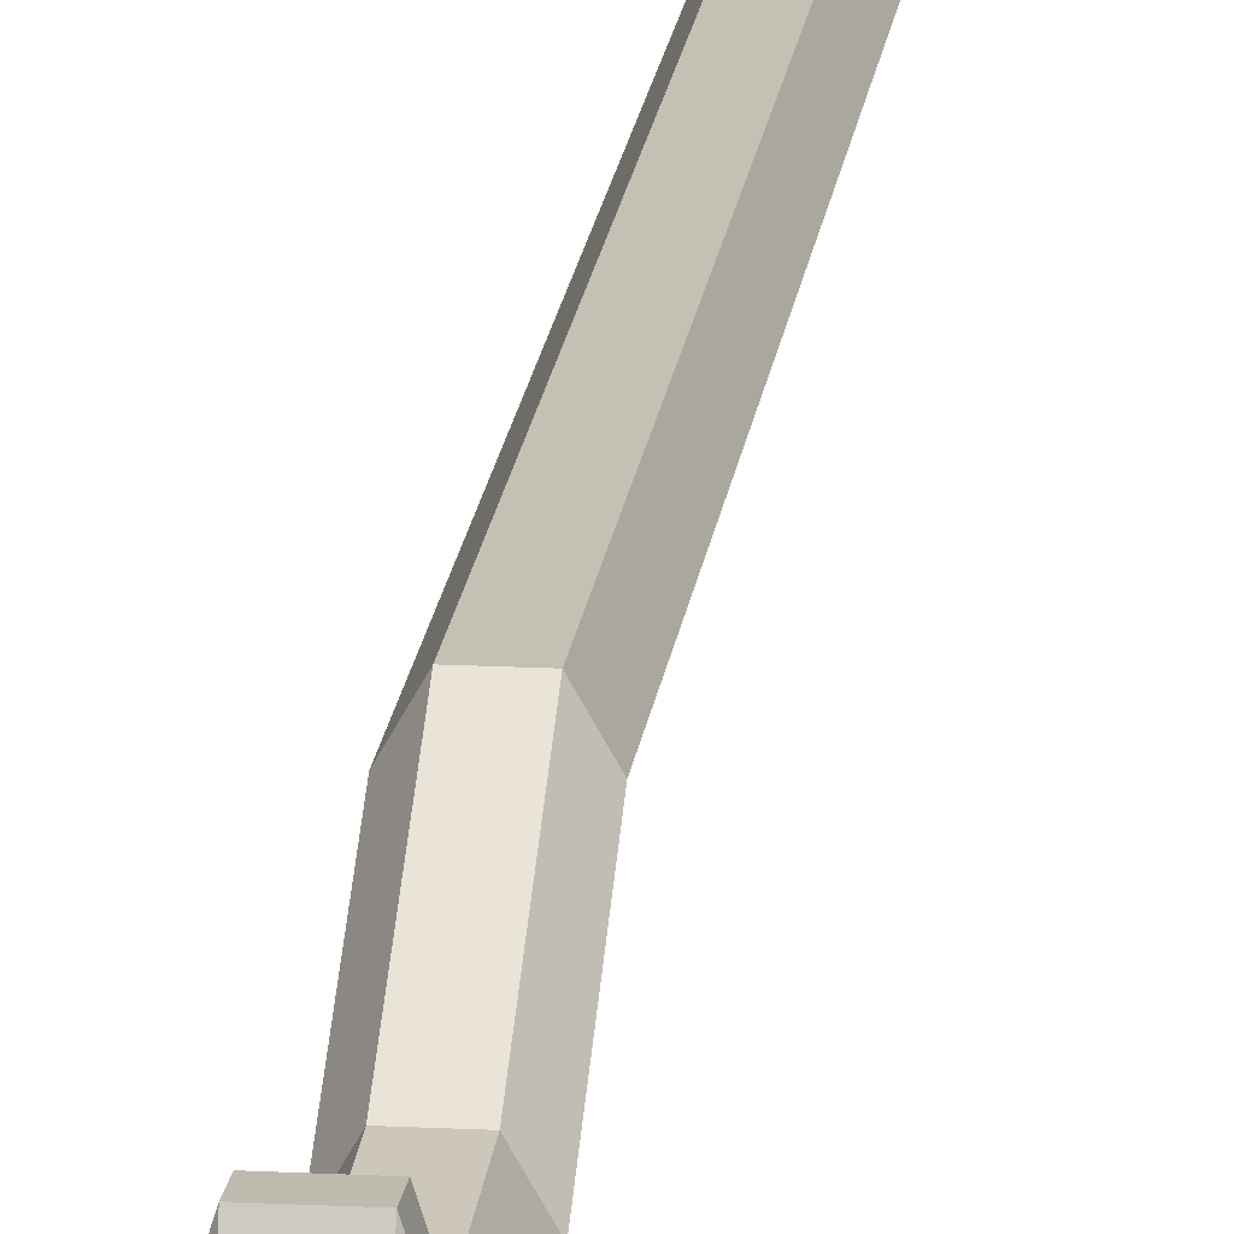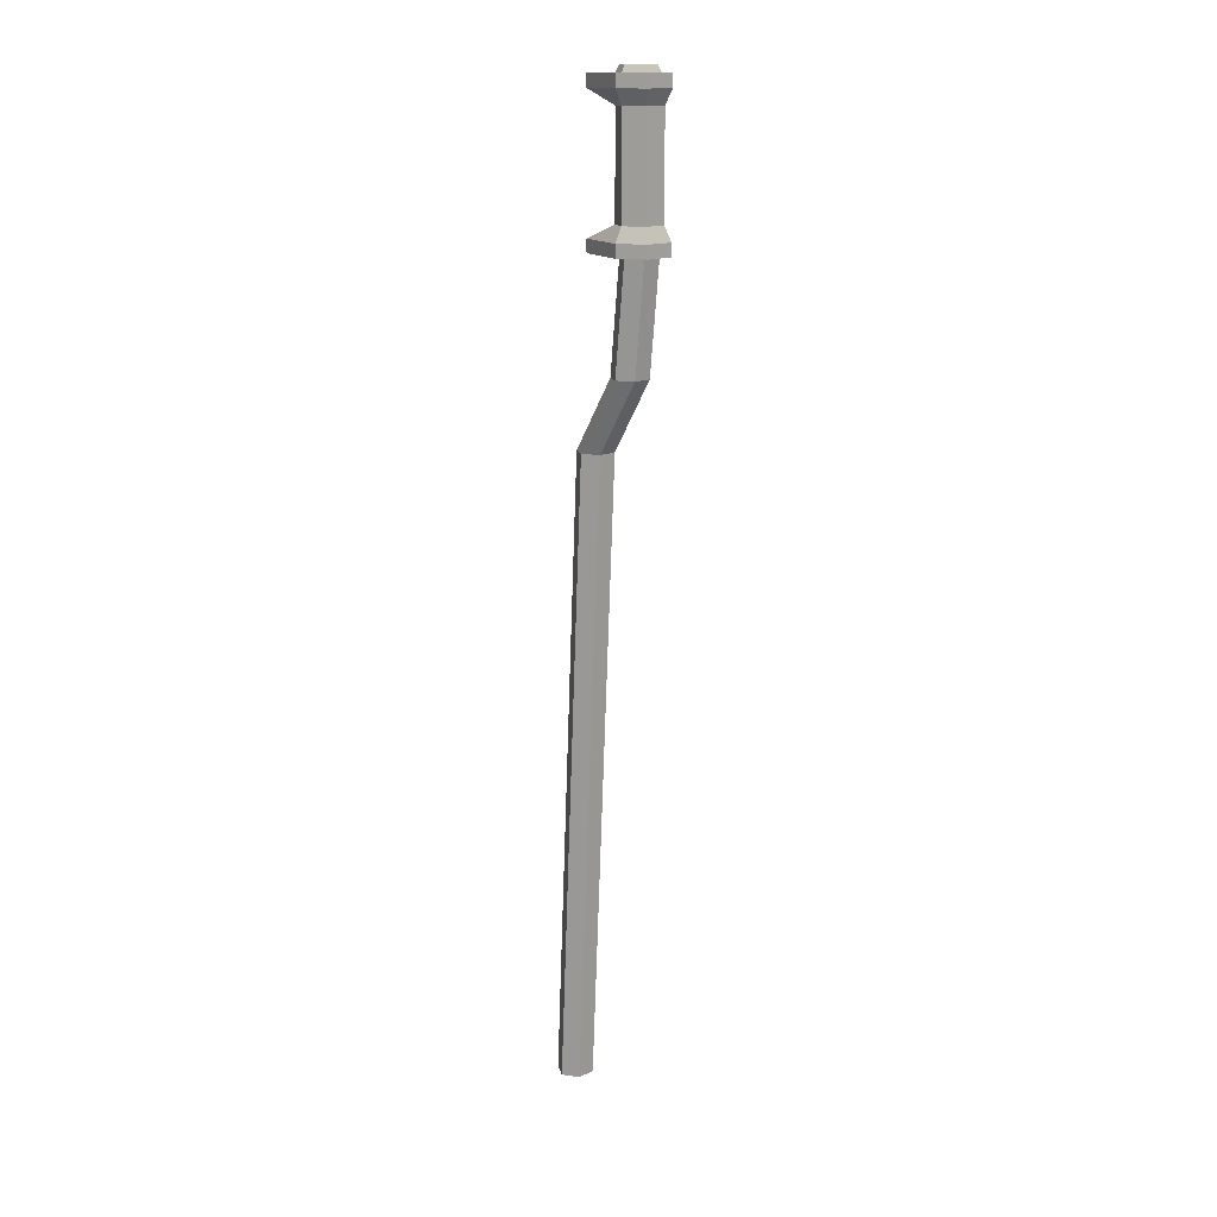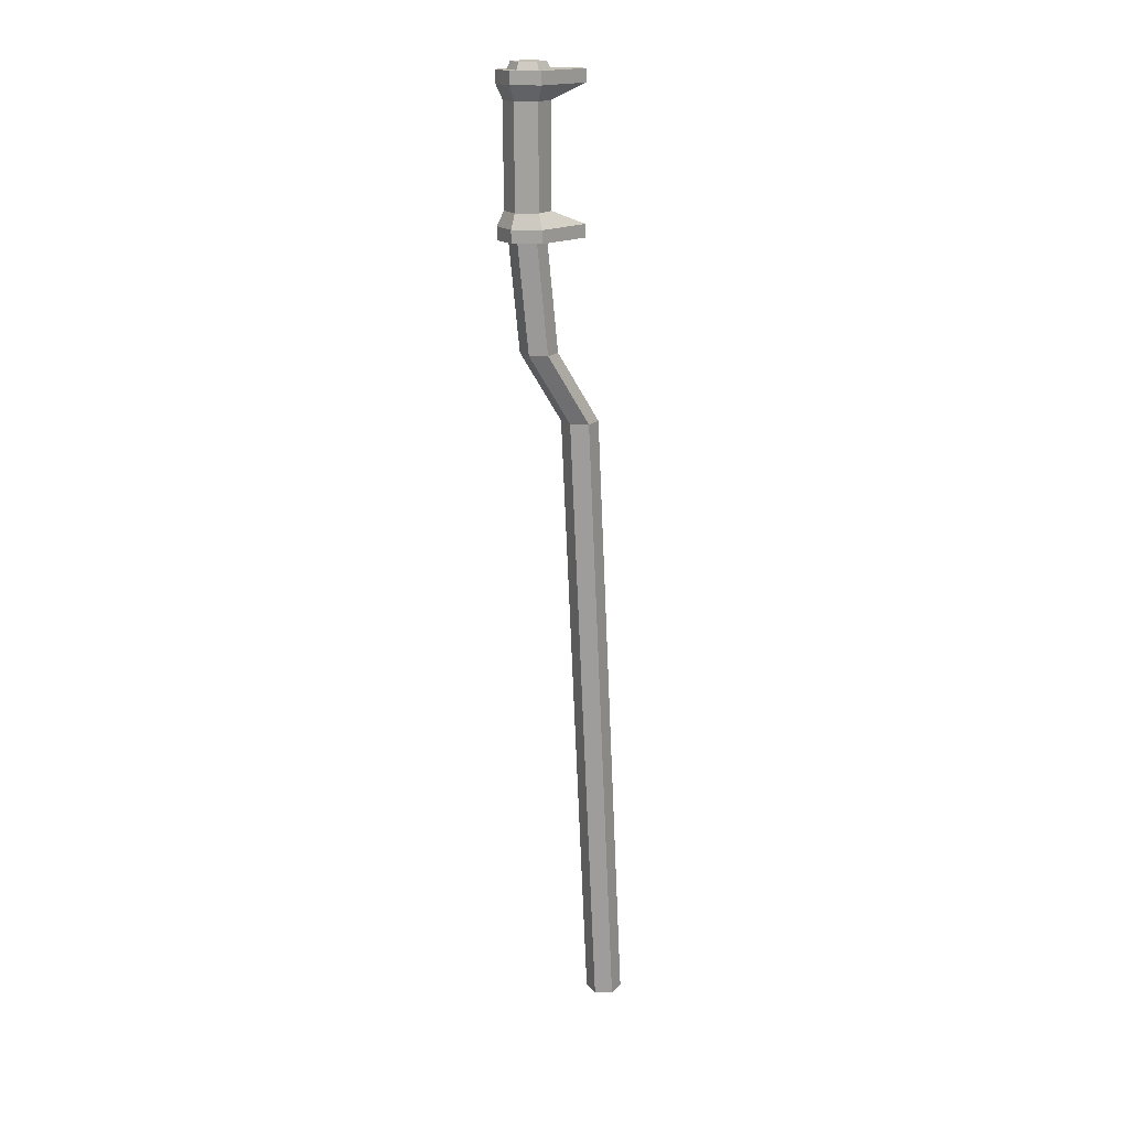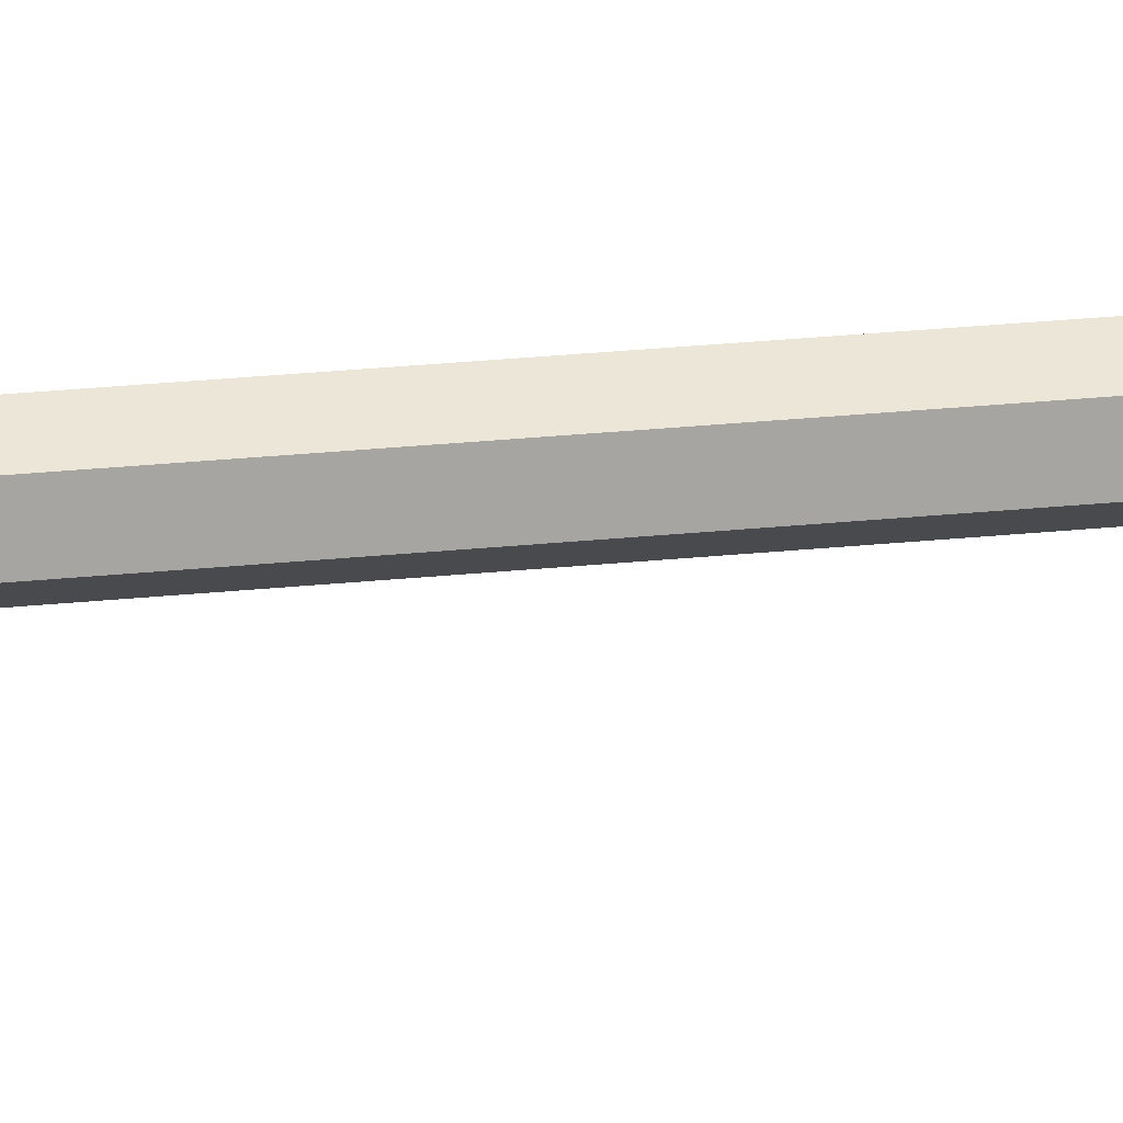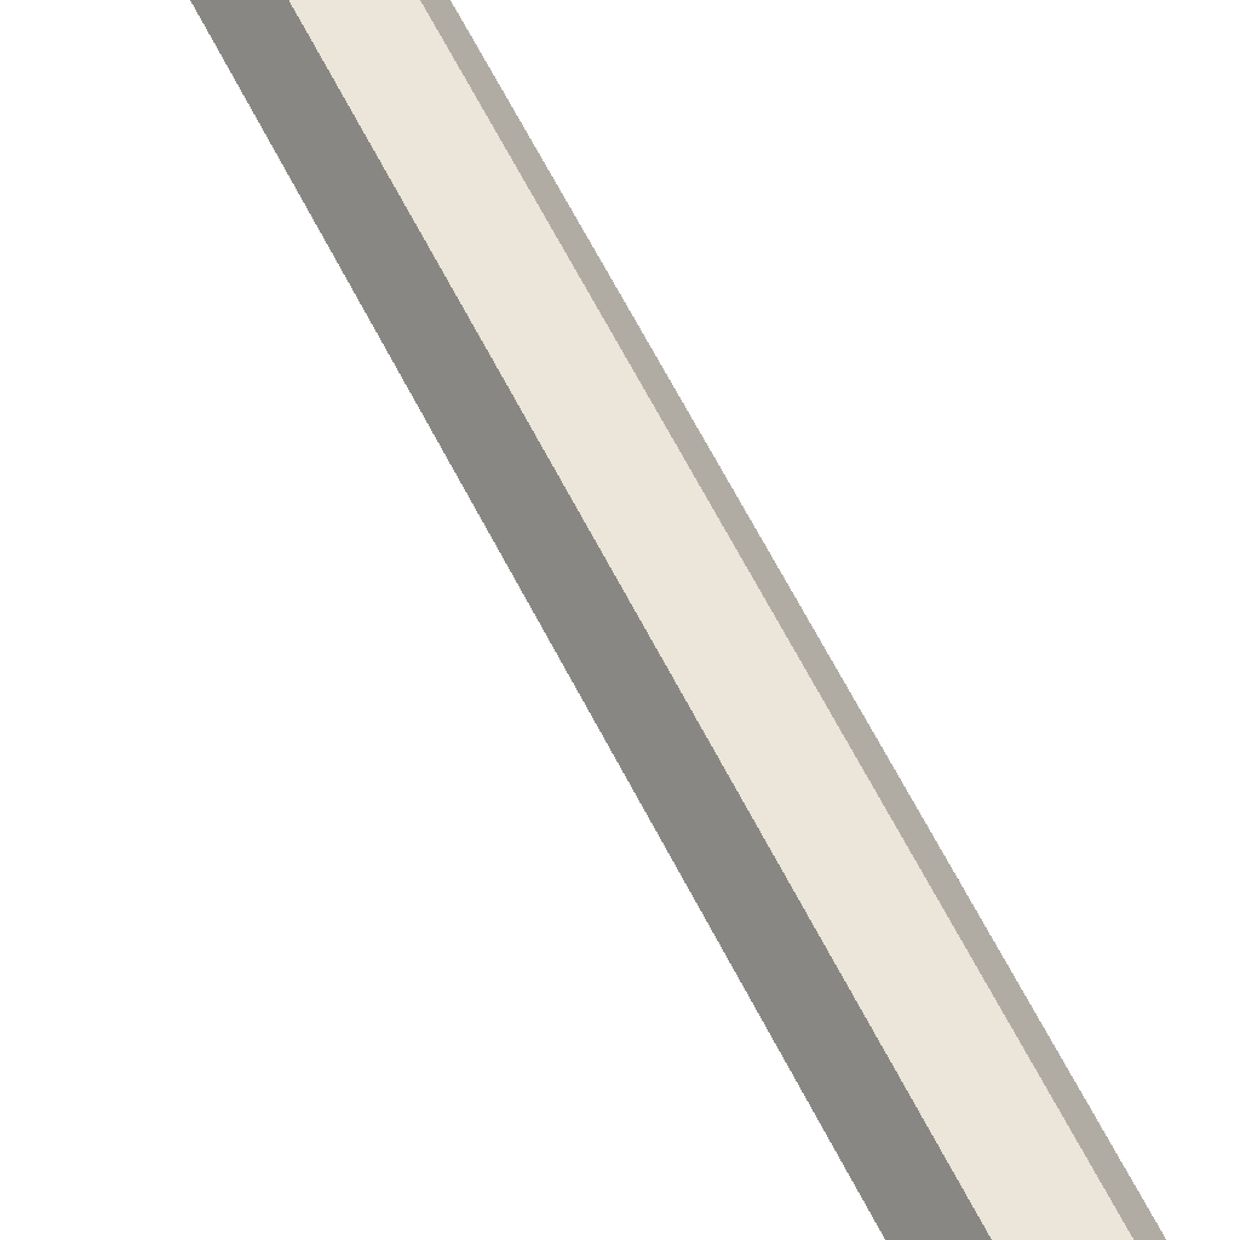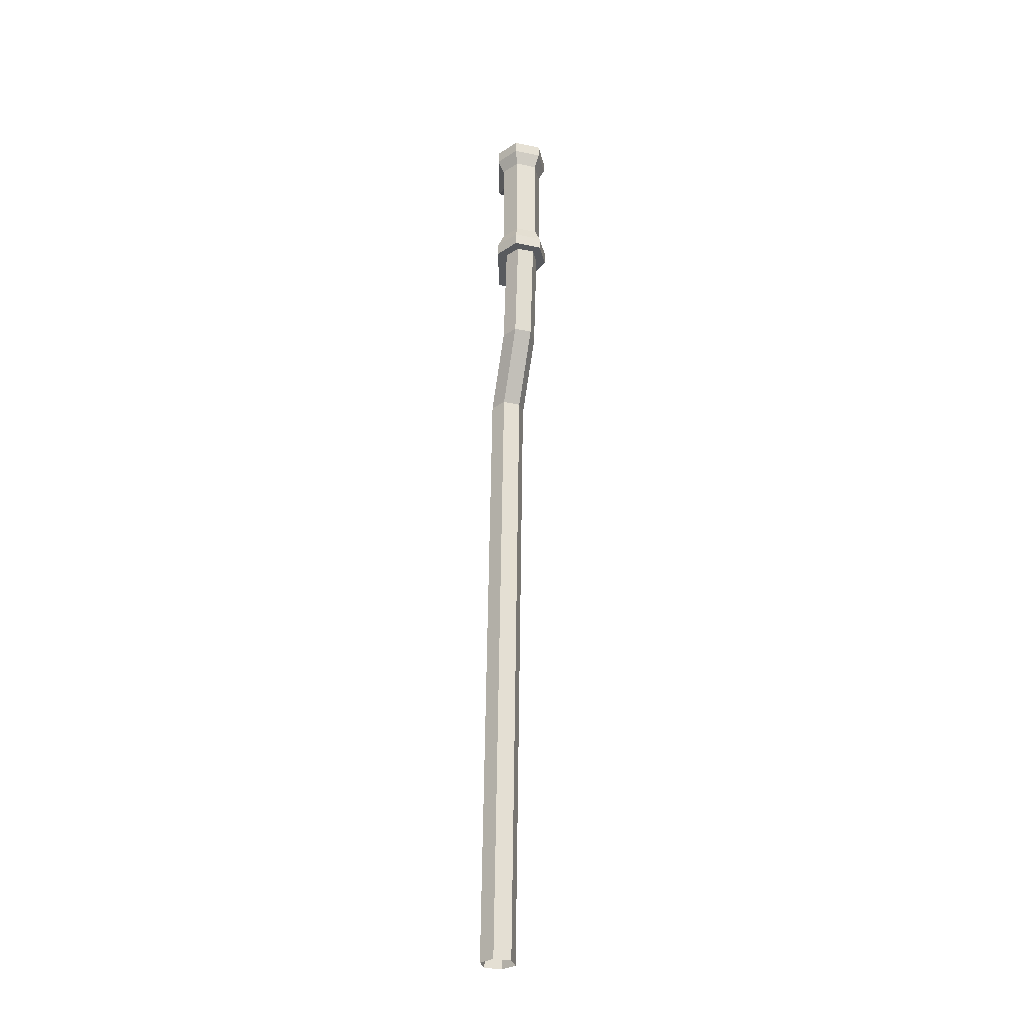
<metadata>
{"format":"obj","ext":"obj","renderer":"f3d","projection":"perspective","resolution":1024,"background":"white","views":[{"elev":15.5,"azim":-173.4,"up":"+Z"},{"elev":15.0,"azim":136.6,"up":"+Y"},{"elev":17.8,"azim":-118.8,"up":"+Y"},{"elev":47.0,"azim":81.7,"up":"+Z"},{"elev":54.9,"azim":-24.0,"up":"+Z"},{"elev":-30.7,"azim":163.3,"up":"+Y"}]}
</metadata>
<code>
g SM_Veh_Plane_Cockpit_Stick_R
v -0.01345 -0.3146 0.04787
v 0.01345 -0.3146 0.04787
v 0.0269 -0.3146 0.02457
v 0.01345 -0.3146 0.001269
v -0.01345 -0.3146 0.001269
v -0.0269 -0.3146 0.02457
v -0.01345 0.6187 0.001537
v 0.01345 0.6187 0.001537
v 0.0269 0.6187 -0.02177
v 0.01345 0.6187 -0.04506
v -0.01345 0.6187 -0.04506
v -0.0269 0.6187 -0.02177
v -0.01345 0.7245 -0.06459
v 0.01345 0.7245 -0.06459
v 0.0269 0.7245 -0.08788
v 0.01345 0.7245 -0.1112
v -0.01345 0.7245 -0.1112
v -0.0269 0.7245 -0.08788
v -0.01345 0.8839 -0.08143
v 0.01345 0.8839 -0.08143
v 0.0269 0.8839 -0.1047
v 0.01345 0.8839 -0.128
v -0.01345 0.8839 -0.128
v -0.0269 0.8839 -0.1047
v -0.01662 0.8839 -0.0226
v 0.01662 0.8839 -0.0226
v 0.04258 0.8839 -0.1047
v 0.02129 0.8839 -0.1416
v -0.02129 0.8839 -0.1416
v -0.04258 0.8839 -0.1047
v -0.01662 1.113 -0.0226
v 0.01662 1.113 -0.0226
v 0.04258 1.113 -0.1047
v 0.02129 1.113 -0.1416
v -0.02129 1.113 -0.1416
v -0.04258 1.113 -0.1047
v 0.02129 1.094 -0.1416
v 0.04258 1.094 -0.1047
v 0.01662 1.094 -0.0226
v -0.01662 1.094 -0.0226
v -0.04258 1.094 -0.1047
v -0.02129 1.094 -0.1416
v 0.02129 0.9028 -0.1416
v 0.04258 0.9028 -0.1047
v 0.01662 0.9028 -0.0226
v -0.01662 0.9028 -0.0226
v -0.04258 0.9028 -0.1047
v -0.02129 0.9028 -0.1416
v 0.01639 1.073 -0.1331
v 0.03278 1.073 -0.1047
v 0.01639 1.073 -0.07635
v -0.01639 1.073 -0.07635
v -0.03278 1.073 -0.1047
v -0.01639 1.073 -0.1331
v 0.01639 0.9242 -0.1331
v 0.03278 0.9242 -0.1047
v 0.01639 0.9242 -0.07635
v -0.01639 0.9242 -0.07635
v -0.03278 0.9242 -0.1047
v -0.01639 0.9242 -0.1331
v -0.01614 1.113 -0.07628
v 0.01614 1.113 -0.07628
v 0.02985 1.113 -0.1023
v 0.01493 1.113 -0.1282
v -0.01493 1.113 -0.1282
v -0.02985 1.113 -0.1023
v -0.01328 1.124 -0.08089
v 0.01328 1.124 -0.08089
v -1.926e-08 1.124 -0.1023
v 0.02456 1.124 -0.1023
v 0.01228 1.124 -0.1236
v -0.01228 1.124 -0.1236
v -0.02456 1.124 -0.1023
v 0.01345 -0.3146 0.04787
v 0.01345 0.6187 0.001537
v 0.0269 -0.3146 0.02457
v 0.0269 0.6187 -0.02177
v 0.01345 -0.3146 0.001269
v 0.01345 0.6187 -0.04506
v -0.01345 -0.3146 0.001269
v -0.01345 0.6187 -0.04506
v -0.0269 -0.3146 0.02457
v -0.0269 0.6187 -0.02177
v -0.01345 0.6187 0.001537
v -0.01345 -0.3146 0.04787
v -0.01345 0.6187 0.001537
v 0.01345 0.6187 0.001537
v 0.01345 0.6187 0.001537
v 0.01345 0.7245 -0.06459
v 0.0269 0.6187 -0.02177
v 0.0269 0.6187 -0.02177
v 0.0269 0.7245 -0.08788
v 0.01345 0.6187 -0.04506
v 0.01345 0.6187 -0.04506
v 0.01345 0.7245 -0.1112
v -0.01345 0.6187 -0.04506
v -0.01345 0.6187 -0.04506
v -0.01345 0.7245 -0.1112
v -0.0269 0.6187 -0.02177
v -0.0269 0.6187 -0.02177
v -0.0269 0.7245 -0.08788
v -0.01345 0.7245 -0.06459
v -0.01345 0.6187 0.001537
v -0.01345 0.7245 -0.06459
v 0.01345 0.7245 -0.06459
v 0.01345 0.7245 -0.06459
v 0.01345 0.8839 -0.08143
v 0.0269 0.7245 -0.08788
v 0.0269 0.7245 -0.08788
v 0.0269 0.8839 -0.1047
v 0.01345 0.7245 -0.1112
v 0.01345 0.7245 -0.1112
v 0.01345 0.8839 -0.128
v -0.01345 0.7245 -0.1112
v -0.01345 0.7245 -0.1112
v -0.01345 0.8839 -0.128
v -0.0269 0.7245 -0.08788
v -0.0269 0.7245 -0.08788
v -0.0269 0.8839 -0.1047
v -0.01345 0.8839 -0.08143
v -0.01345 0.7245 -0.06459
v -0.01345 0.8839 -0.08143
v 0.01345 0.8839 -0.08143
v 0.0269 0.8839 -0.1047
v 0.01345 0.8839 -0.128
v -0.01345 0.8839 -0.128
v -0.0269 0.8839 -0.1047
v -0.01662 0.8839 -0.0226
v 0.01662 0.8839 -0.0226
v 0.01662 0.8839 -0.0226
v 0.01662 0.9028 -0.0226
v 0.04258 0.8839 -0.1047
v 0.04258 0.8839 -0.1047
v 0.04258 0.9028 -0.1047
v 0.02129 0.8839 -0.1416
v 0.02129 0.8839 -0.1416
v 0.02129 0.9028 -0.1416
v -0.02129 0.8839 -0.1416
v -0.02129 0.8839 -0.1416
v -0.02129 0.9028 -0.1416
v -0.04258 0.8839 -0.1047
v -0.04258 0.8839 -0.1047
v -0.04258 0.9028 -0.1047
v -0.01662 0.9028 -0.0226
v -0.01662 0.8839 -0.0226
v 0.04258 1.113 -0.1047
v 0.04258 1.094 -0.1047
v 0.01662 1.113 -0.0226
v 0.01662 1.094 -0.0226
v -0.01662 1.113 -0.0226
v -0.01662 1.094 -0.0226
v -0.04258 1.113 -0.1047
v -0.04258 1.094 -0.1047
v 0.02129 1.094 -0.1416
v 0.02129 1.113 -0.1416
v -0.02129 1.113 -0.1416
v -0.02129 1.094 -0.1416
v 0.04258 0.9028 -0.1047
v 0.02129 0.9028 -0.1416
v 0.01662 0.9028 -0.0226
v 0.03278 0.9242 -0.1047
v 0.04258 0.9028 -0.1047
v -0.01662 0.9028 -0.0226
v 0.01639 0.9242 -0.07635
v 0.01662 0.9028 -0.0226
v -0.04258 0.9028 -0.1047
v -0.01639 0.9242 -0.07635
v -0.01662 0.9028 -0.0226
v -0.02129 0.9028 -0.1416
v -0.03278 0.9242 -0.1047
v -0.04258 0.9028 -0.1047
v 0.02129 0.9028 -0.1416
v 0.01639 0.9242 -0.1331
v -0.01639 0.9242 -0.1331
v -0.02129 0.9028 -0.1416
v 0.04258 1.094 -0.1047
v 0.02129 1.094 -0.1416
v 0.01662 1.094 -0.0226
v 0.04258 1.094 -0.1047
v 0.03278 1.073 -0.1047
v -0.01662 1.094 -0.0226
v 0.01662 1.094 -0.0226
v 0.01639 1.073 -0.07635
v -0.04258 1.094 -0.1047
v -0.01662 1.094 -0.0226
v -0.01639 1.073 -0.07635
v -0.02129 1.094 -0.1416
v -0.04258 1.094 -0.1047
v -0.03278 1.073 -0.1047
v 0.01639 1.073 -0.1331
v 0.02129 1.094 -0.1416
v -0.02129 1.094 -0.1416
v -0.01639 1.073 -0.1331
v 0.03278 0.9242 -0.1047
v 0.03278 1.073 -0.1047
v 0.01639 1.073 -0.1331
v 0.01639 0.9242 -0.1331
v 0.01639 0.9242 -0.07635
v 0.01639 1.073 -0.07635
v 0.03278 1.073 -0.1047
v 0.03278 0.9242 -0.1047
v -0.01639 0.9242 -0.07635
v -0.01639 1.073 -0.07635
v 0.01639 1.073 -0.07635
v 0.01639 0.9242 -0.07635
v -0.03278 0.9242 -0.1047
v -0.03278 1.073 -0.1047
v -0.01639 1.073 -0.07635
v -0.01639 0.9242 -0.07635
v -0.01639 0.9242 -0.1331
v -0.01639 1.073 -0.1331
v -0.03278 1.073 -0.1047
v -0.03278 0.9242 -0.1047
v 0.01639 0.9242 -0.1331
v 0.01639 1.073 -0.1331
v -0.01639 1.073 -0.1331
v -0.01639 0.9242 -0.1331
v -0.01662 1.113 -0.0226
v 0.01662 1.113 -0.0226
v 0.04258 1.113 -0.1047
v 0.02129 1.113 -0.1416
v -0.02129 1.113 -0.1416
v -0.04258 1.113 -0.1047
v -0.01614 1.113 -0.07628
v -0.01328 1.124 -0.08089
v 0.01328 1.124 -0.08089
v 0.01614 1.113 -0.07628
v 0.01614 1.113 -0.07628
v 0.01328 1.124 -0.08089
v 0.02456 1.124 -0.1023
v 0.02985 1.113 -0.1023
v 0.02985 1.113 -0.1023
v 0.02456 1.124 -0.1023
v 0.01228 1.124 -0.1236
v 0.01493 1.113 -0.1282
v 0.01493 1.113 -0.1282
v 0.01228 1.124 -0.1236
v -0.01228 1.124 -0.1236
v -0.01493 1.113 -0.1282
v -0.01493 1.113 -0.1282
v -0.01228 1.124 -0.1236
v -0.02456 1.124 -0.1023
v -0.02985 1.113 -0.1023
v -0.02985 1.113 -0.1023
v -0.02456 1.124 -0.1023
v -0.01328 1.124 -0.08089
v -0.01614 1.113 -0.07628
g SM_Veh_Plane_Cockpit_Stick_R_0
f 8 7 1
f 2 8 1
f 9 75 74
f 3 9 74
f 10 77 76
f 4 10 76
f 11 79 78
f 5 11 78
f 12 81 80
f 6 12 80
f 84 83 82
f 85 84 82
f 14 13 86
f 87 14 86
f 15 89 88
f 90 15 88
f 16 92 91
f 93 16 91
f 17 95 94
f 96 17 94
f 18 98 97
f 99 18 97
f 102 101 100
f 103 102 100
f 20 19 104
f 105 20 104
f 21 107 106
f 108 21 106
f 22 110 109
f 111 22 109
f 23 113 112
f 114 23 112
f 24 116 115
f 117 24 115
f 120 119 118
f 121 120 118
f 45 46 128
f 129 45 128
f 44 131 130
f 132 44 130
f 43 134 133
f 135 43 133
f 48 137 136
f 138 48 136
f 47 140 139
f 141 47 139
f 144 143 142
f 145 144 142
f 34 33 38
f 37 34 38
f 146 32 39
f 147 146 39
f 148 31 40
f 149 148 40
f 150 36 41
f 151 150 41
f 152 35 42
f 153 152 42
f 156 155 154
f 157 156 154
f 55 56 158
f 159 55 158
f 161 57 160
f 162 161 160
f 164 58 163
f 165 164 163
f 167 59 166
f 168 167 166
f 170 60 169
f 171 170 169
f 174 173 172
f 175 174 172
f 177 176 50
f 49 177 50
f 179 178 51
f 180 179 51
f 182 181 52
f 183 182 52
f 185 184 53
f 186 185 53
f 188 187 54
f 189 188 54
f 192 191 190
f 193 192 190
f 196 195 194
f 197 196 194
f 200 199 198
f 201 200 198
f 204 203 202
f 205 204 202
f 208 207 206
f 209 208 206
f 212 211 210
f 213 212 210
f 216 215 214
f 217 216 214
f 226 225 224
f 227 226 224
f 230 229 228
f 231 230 228
f 234 233 232
f 235 234 232
f 238 237 236
f 239 238 236
f 242 241 240
f 243 242 240
f 246 245 244
f 247 246 244
f 68 69 67
f 67 69 73
f 70 69 68
f 73 69 72
f 71 69 70
f 72 69 71
f 26 25 122
f 123 26 122
f 122 25 127
f 27 26 123
f 25 30 127
f 124 27 123
f 127 30 126
f 28 27 124
f 30 29 126
f 125 28 124
f 126 29 125
f 29 28 125
f 62 61 218
f 219 62 218
f 218 61 223
f 63 62 219
f 61 66 223
f 220 63 219
f 223 66 222
f 64 63 220
f 66 65 222
f 221 64 220
f 222 65 221
f 65 64 221

</code>
